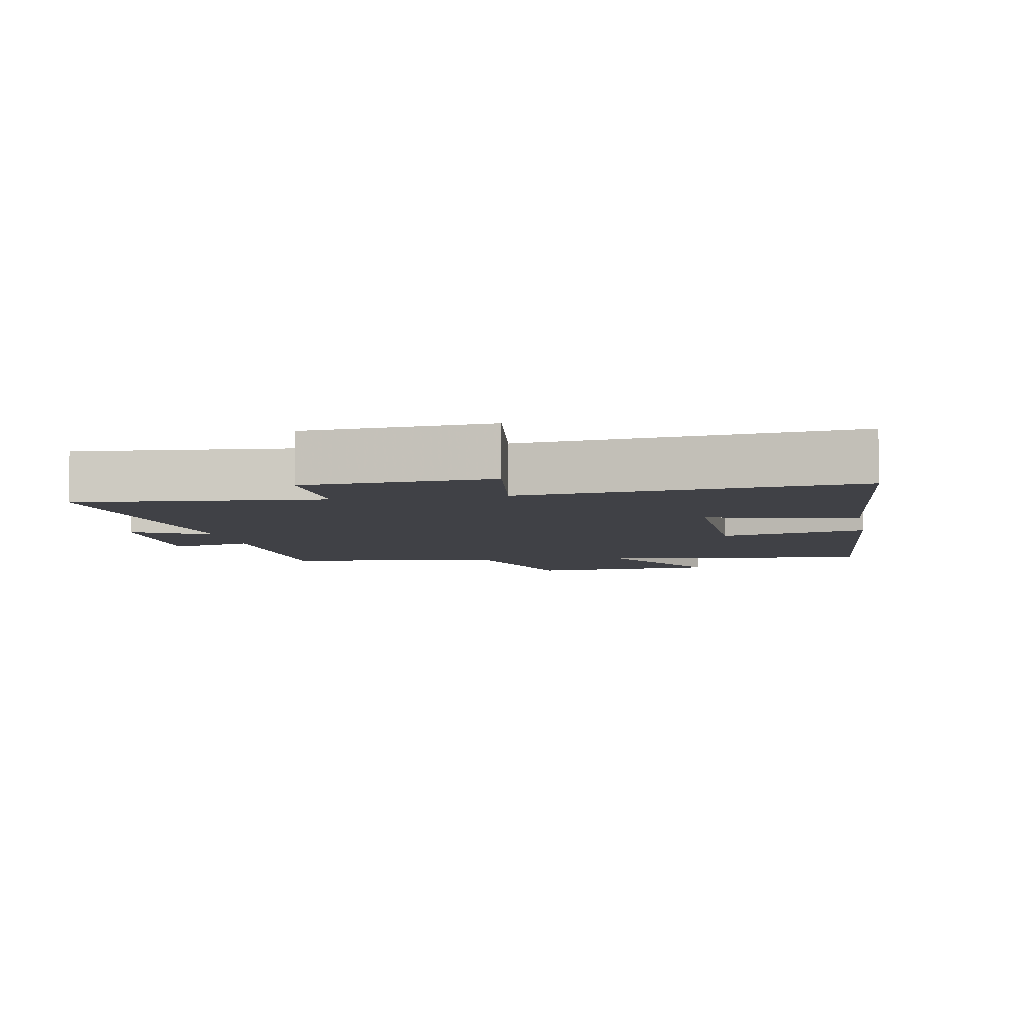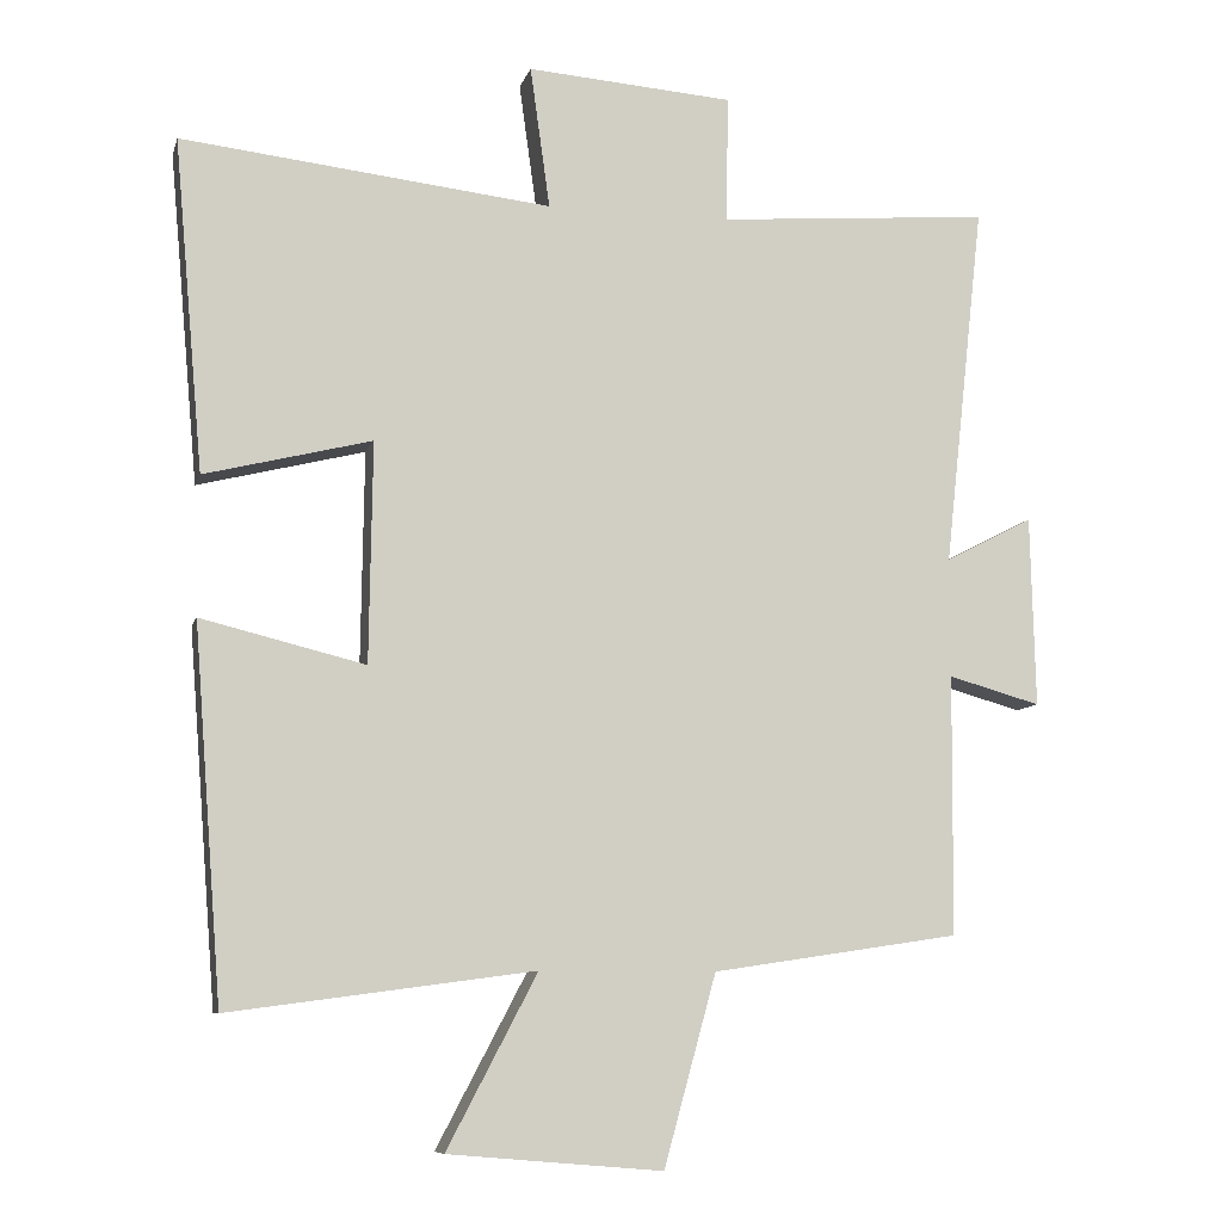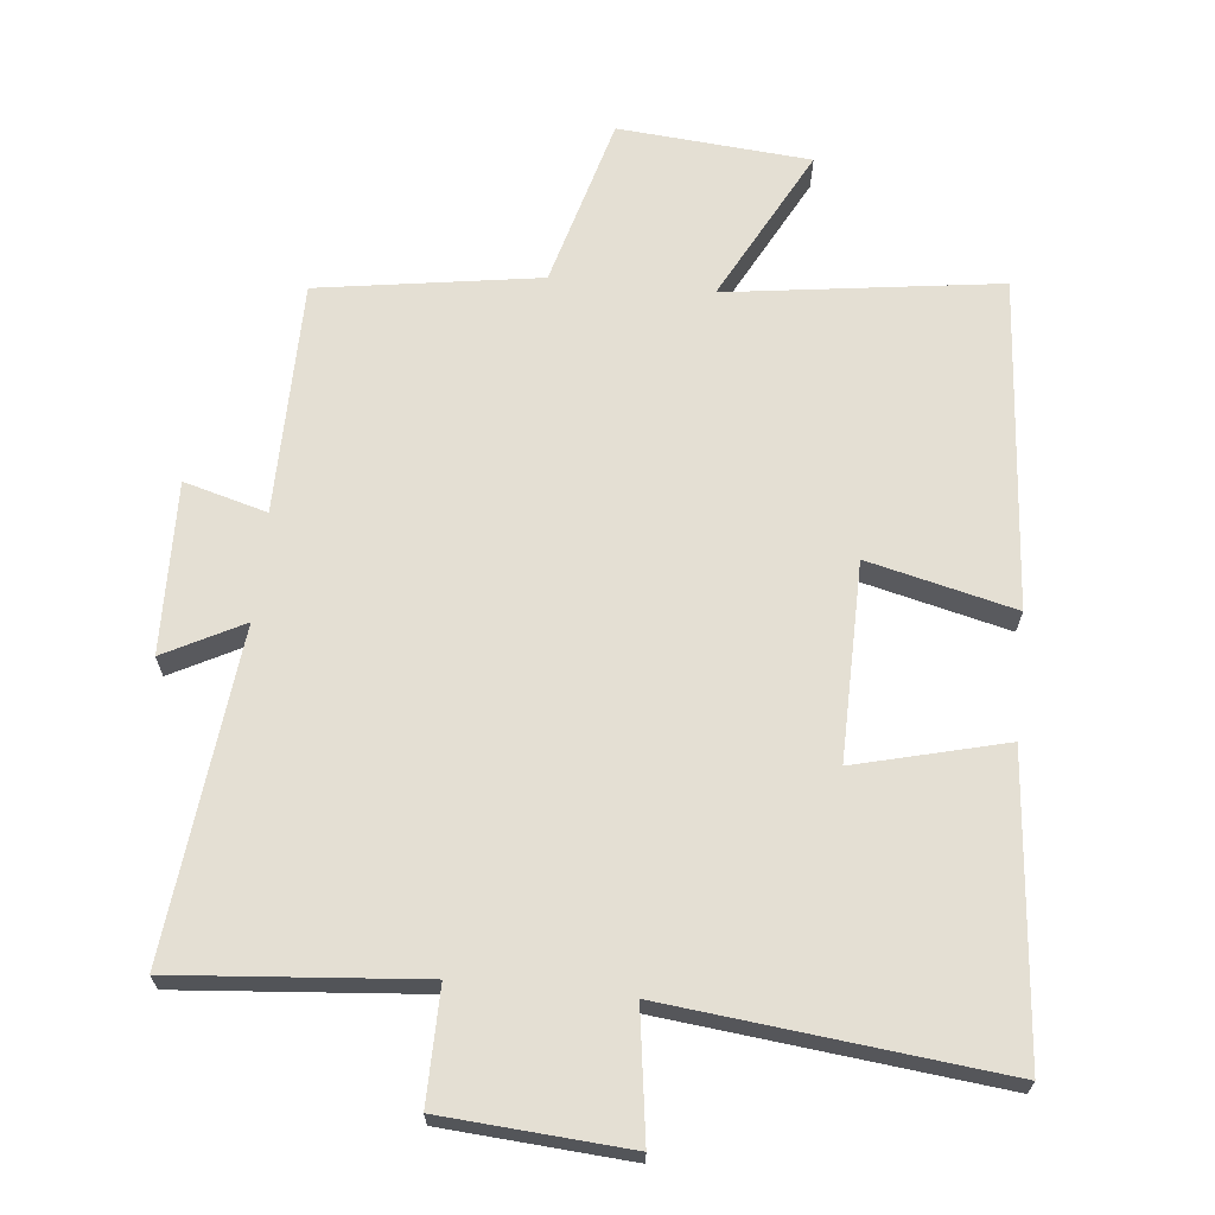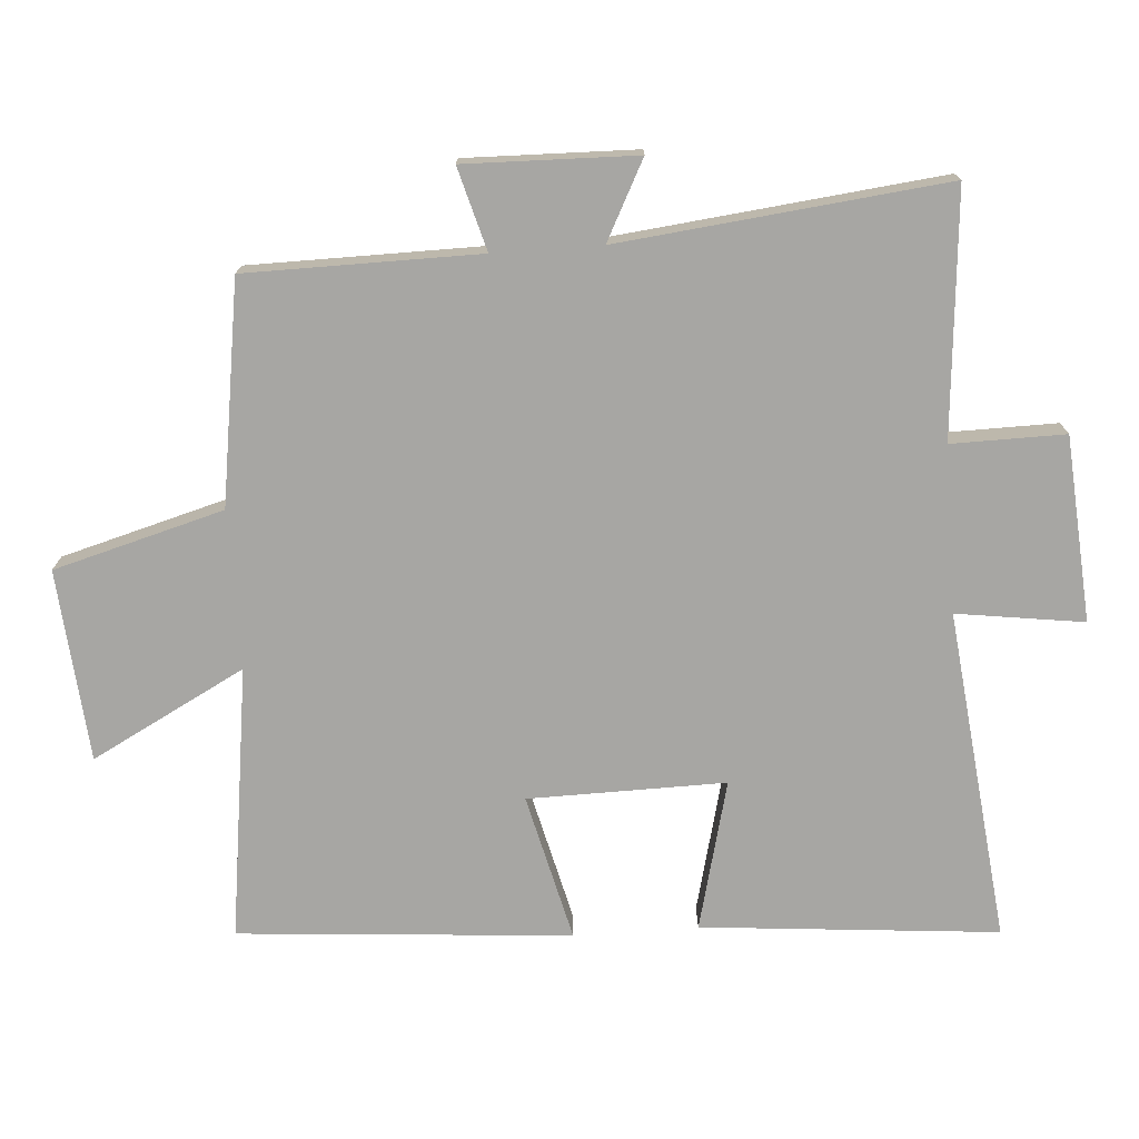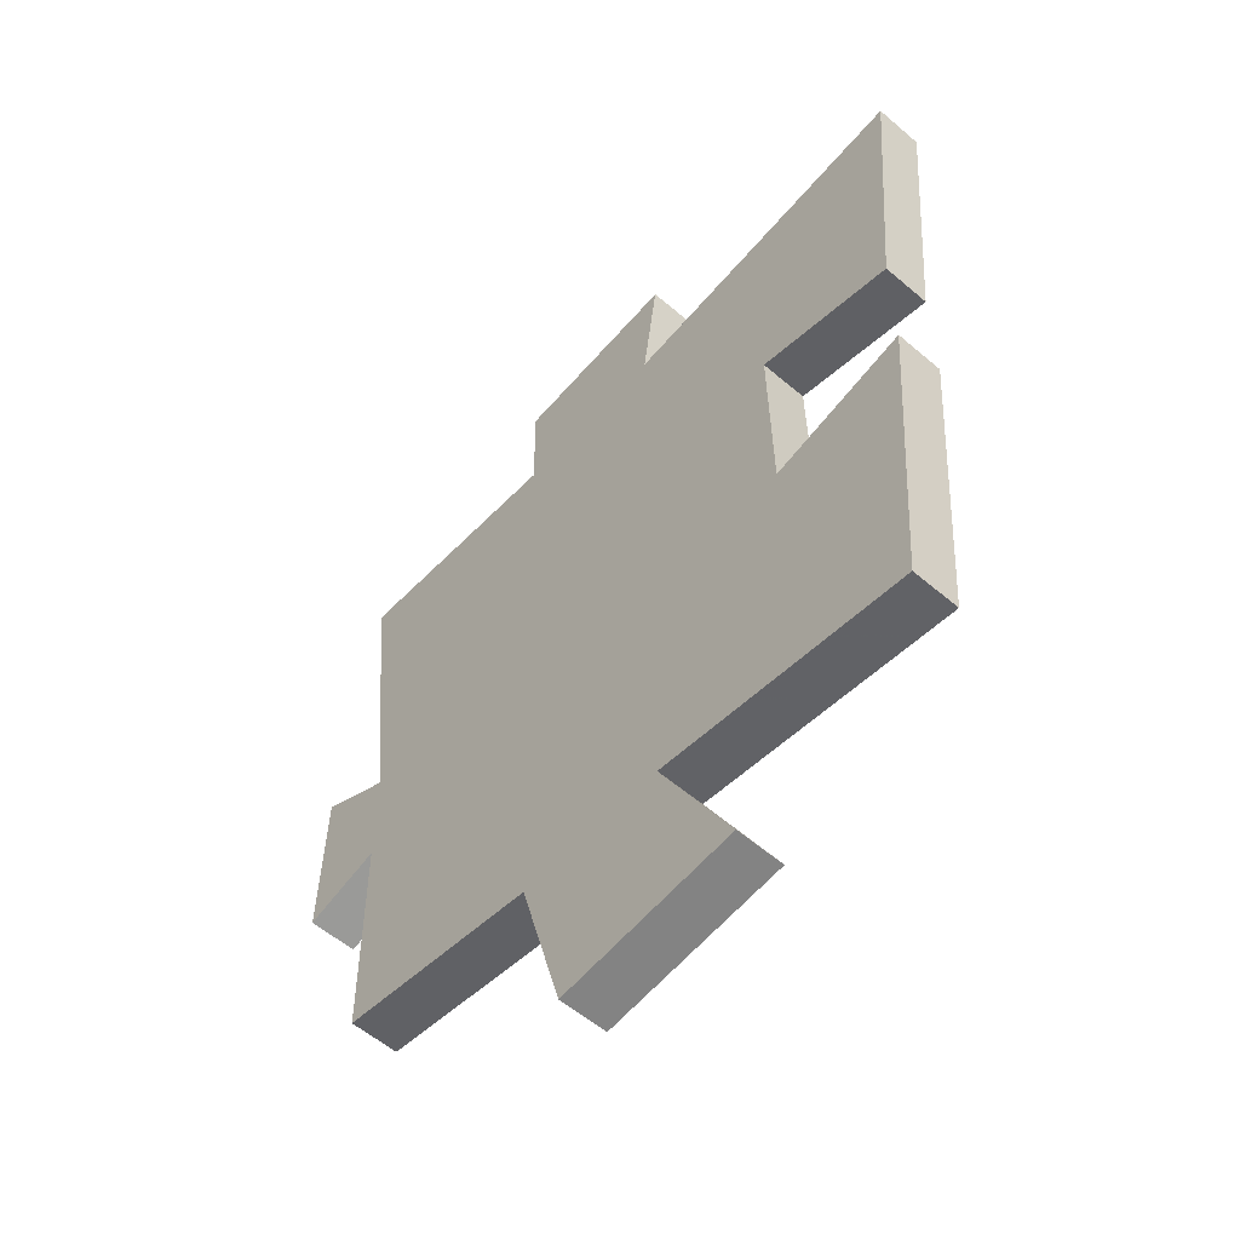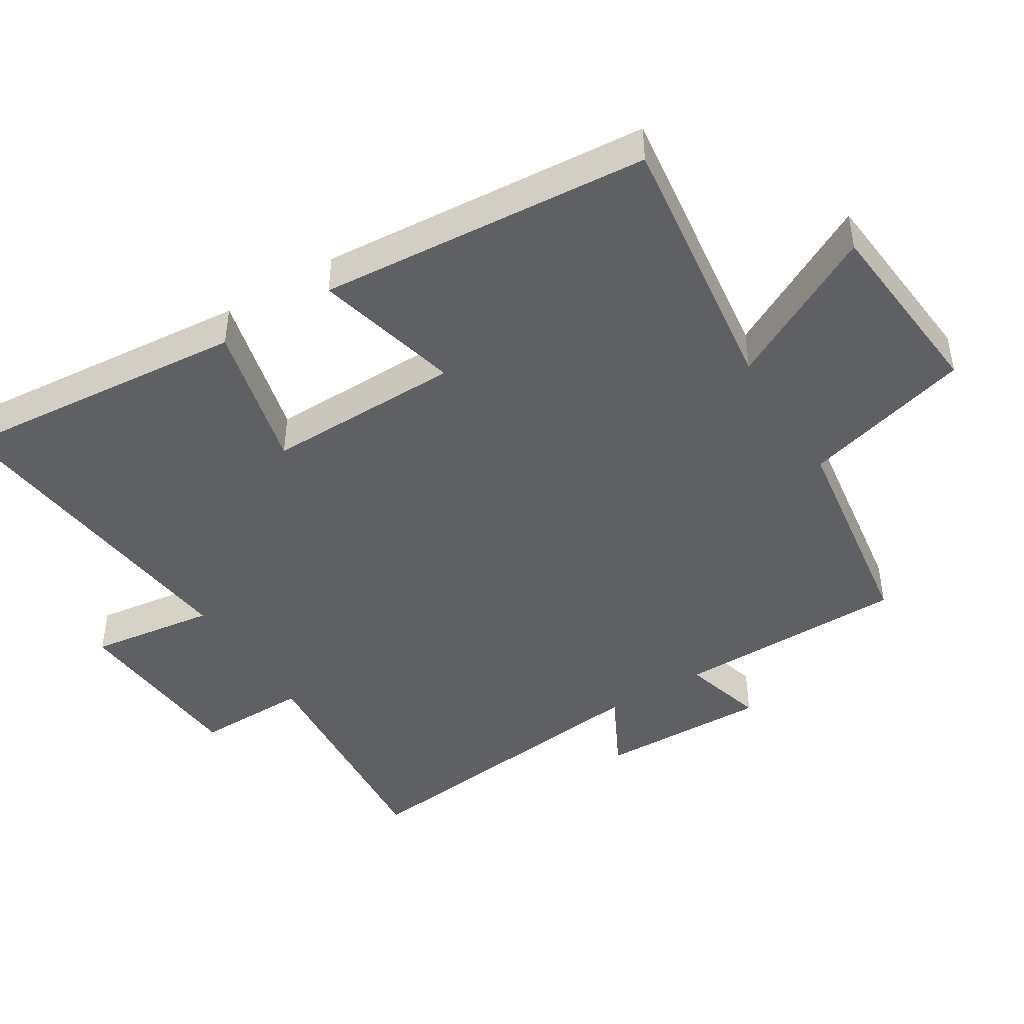
<metadata>
{"format":"obj","ext":"obj","renderer":"f3d","projection":"perspective","resolution":1024,"background":"white","views":[{"elev":-6.0,"azim":10.4,"up":"+Y"},{"elev":-8.8,"azim":166.1,"up":"+Z"},{"elev":66.8,"azim":5.7,"up":"+Y"},{"elev":-74.2,"azim":-85.9,"up":"+Y"},{"elev":-57.1,"azim":48.4,"up":"+Z"},{"elev":-44.8,"azim":121.9,"up":"+Y"}]}
</metadata>
<code>
v -0.497 0.07 -0.451
v -0.5 0.07 -0.108
v -0.622 0.07 -0.142
v -0.616 0.07 0.11
v -0.5 0.07 0.05
v -0.553 0.07 0.53
v -0.193 0.07 0.5
v -0.195 0.07 0.667
v 0.077 0.07 0.687
v 0.051 0.07 0.5
v 0.539 0.07 0.554
v 0.5 0.07 0.117
v 0.28 0.07 0.172
v 0.284 0.07 -0.118
v 0.5 0.07 -0.065
v 0.462 0.07 -0.554
v 0.061 0.07 -0.5
v 0.18 0.07 -0.726
v -0.102 0.07 -0.75
v -0.171 0.07 -0.5
v -0.497 0 -0.451
v -0.5 0 -0.108
v -0.622 0 -0.142
v -0.616 0 0.11
v -0.5 0 0.05
v -0.553 0 0.53
v -0.193 0 0.5
v -0.195 0 0.667
v 0.077 0 0.687
v 0.051 0 0.5
v 0.539 0 0.554
v 0.5 0 0.117
v 0.28 0 0.172
v 0.284 0 -0.118
v 0.5 0 -0.065
v 0.462 0 -0.554
v 0.061 0 -0.5
v 0.18 0 -0.726
v -0.102 0 -0.75
v -0.171 0 -0.5
f 17 18 19 20
f 17 20 1 2
f 14 15 16 17
f 13 14 17 2
f 10 11 12 13
f 10 13 2 3
f 7 8 9 10
f 7 10 3
f 5 6 7
f 5 7 3
f 3 4 5
f 40 39 38 37
f 22 21 40 37
f 37 36 35 34
f 22 37 34 33
f 33 32 31 30
f 23 22 33 30
f 30 29 28 27
f 23 30 27
f 27 26 25
f 23 27 25
f 25 24 23
f 1 21 22 2
f 2 22 23 3
f 3 23 24 4
f 4 24 25 5
f 5 25 26 6
f 6 26 27 7
f 7 27 28 8
f 8 28 29 9
f 9 29 30 10
f 10 30 31 11
f 11 31 32 12
f 12 32 33 13
f 13 33 34 14
f 14 34 35 15
f 15 35 36 16
f 16 36 37 17
f 17 37 38 18
f 18 38 39 19
f 19 39 40 20
f 20 40 21 1

</code>
